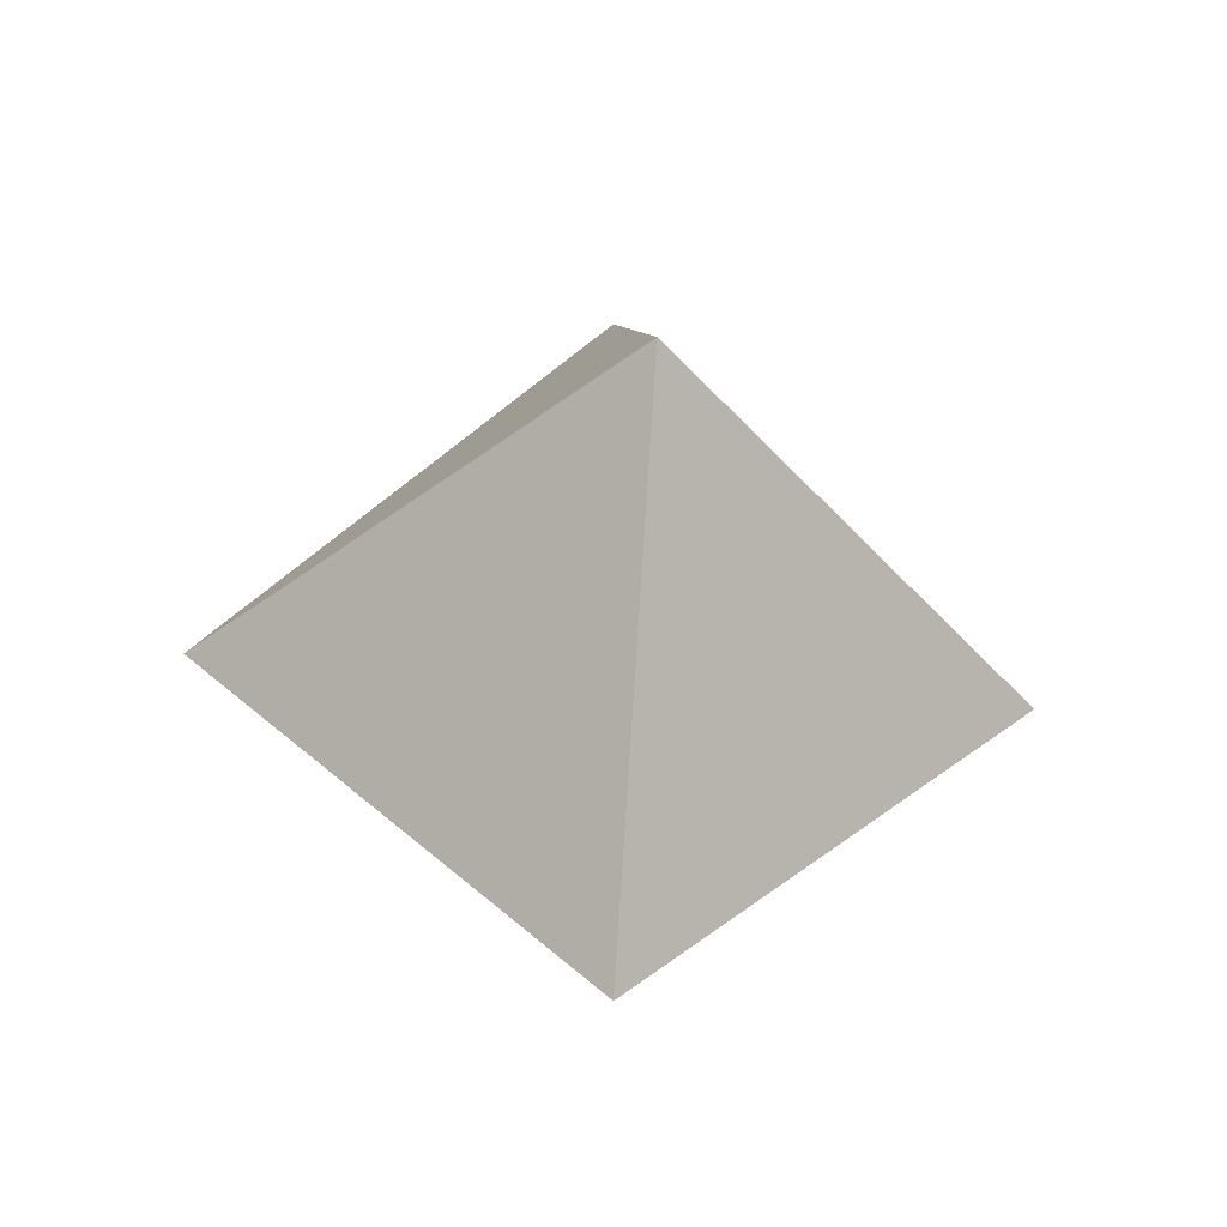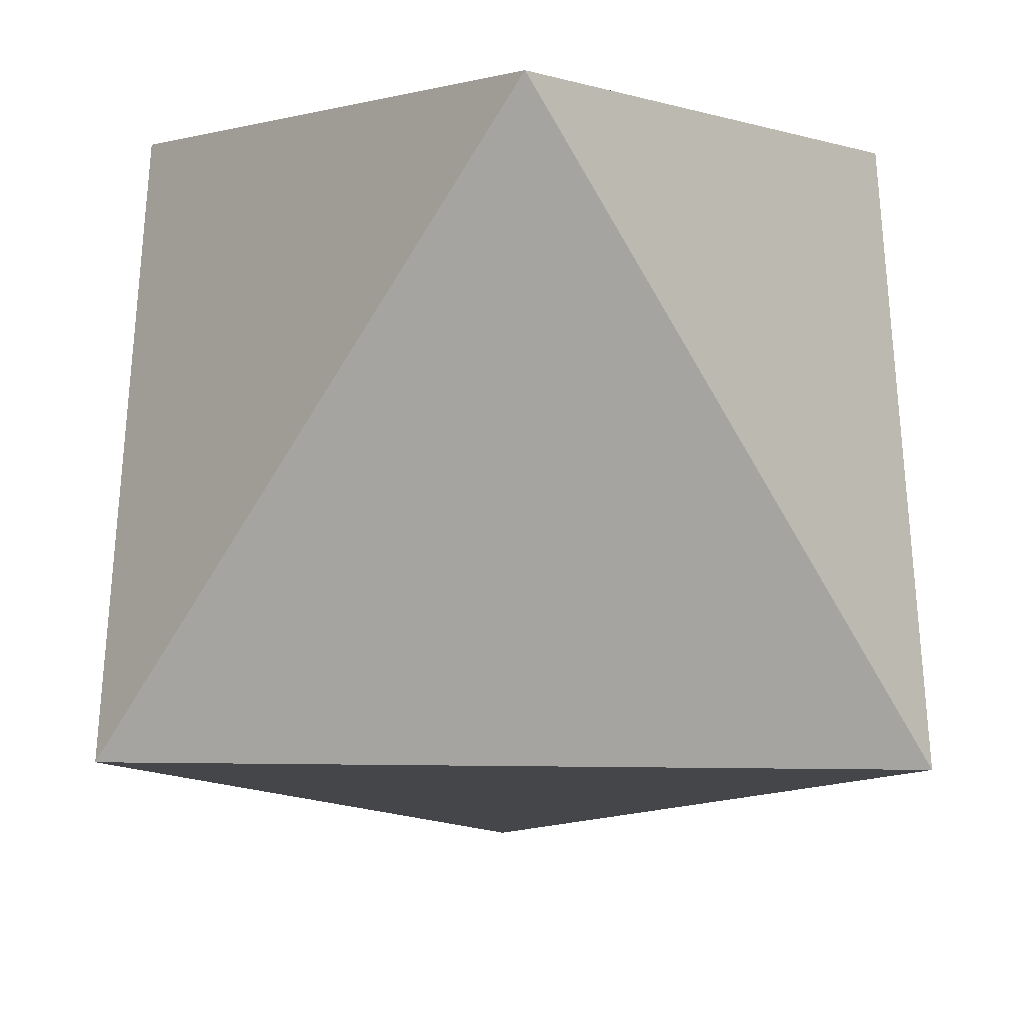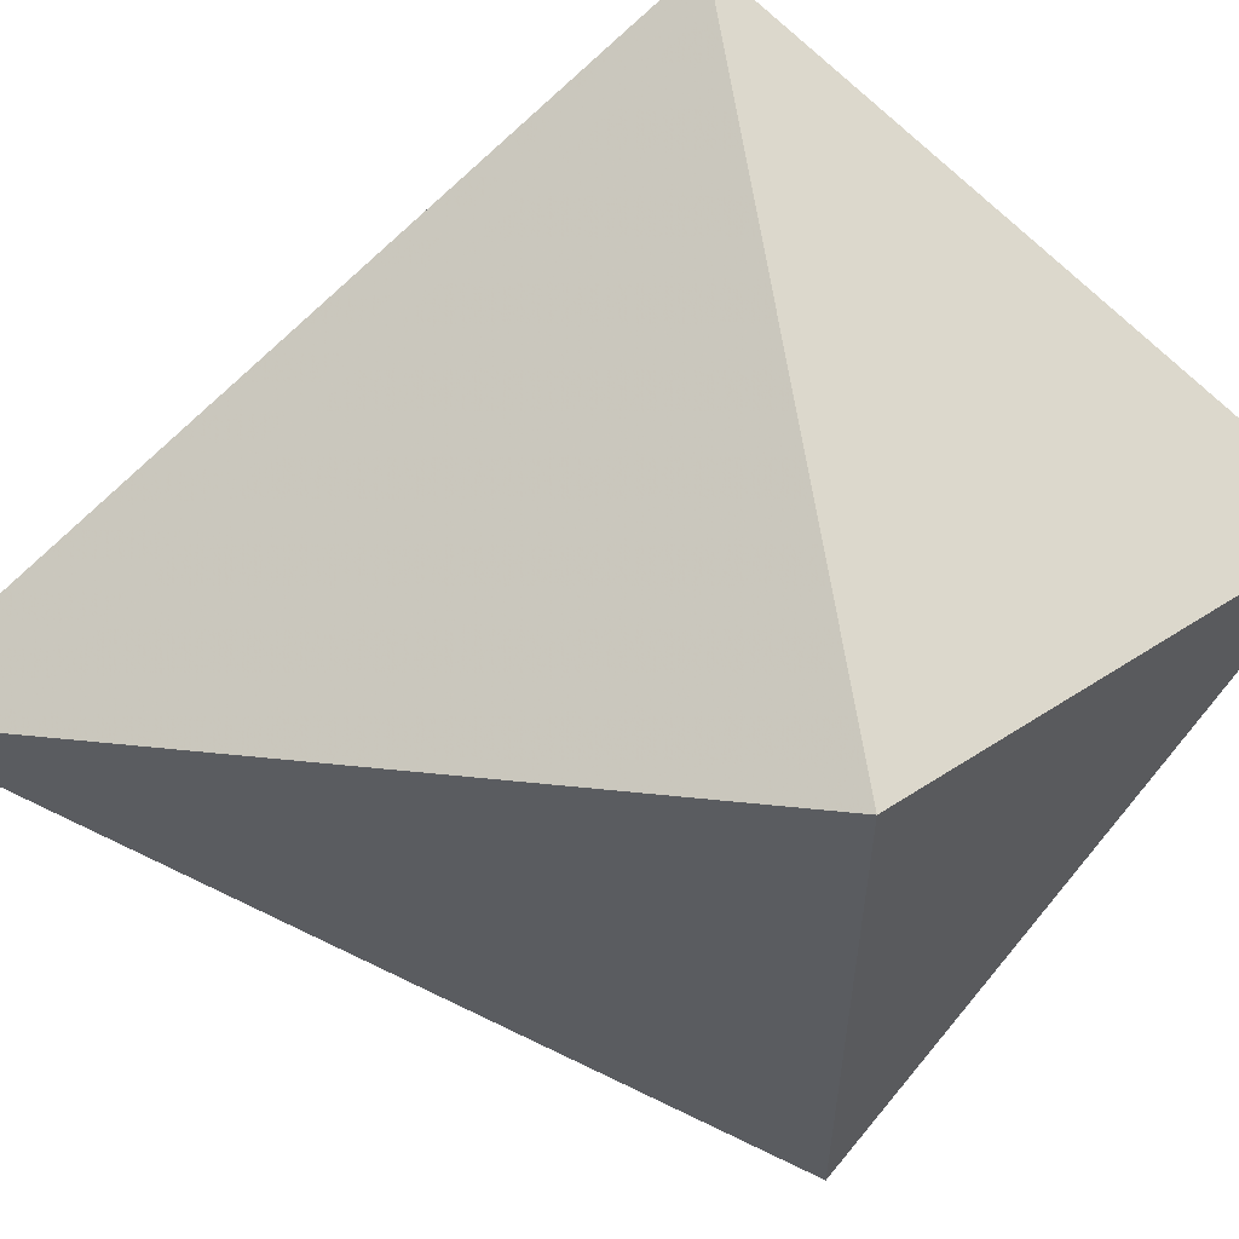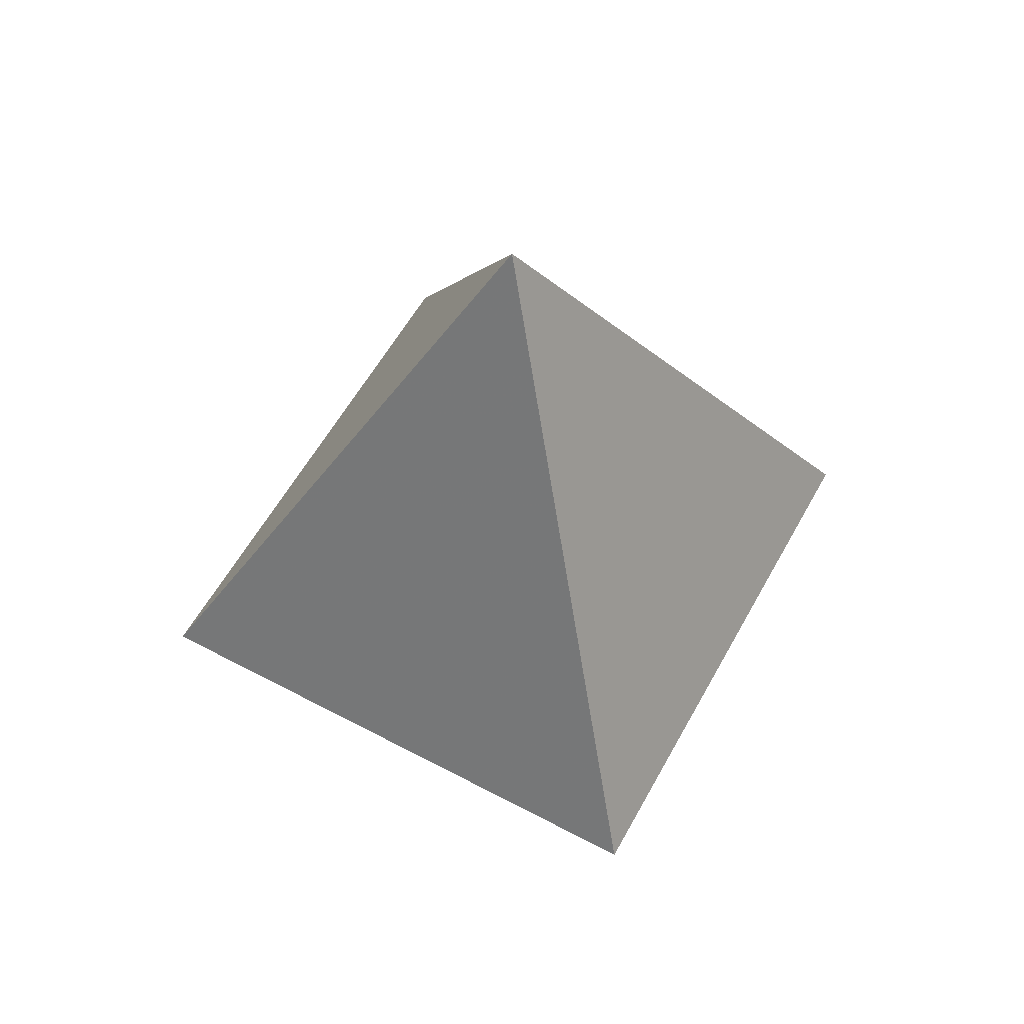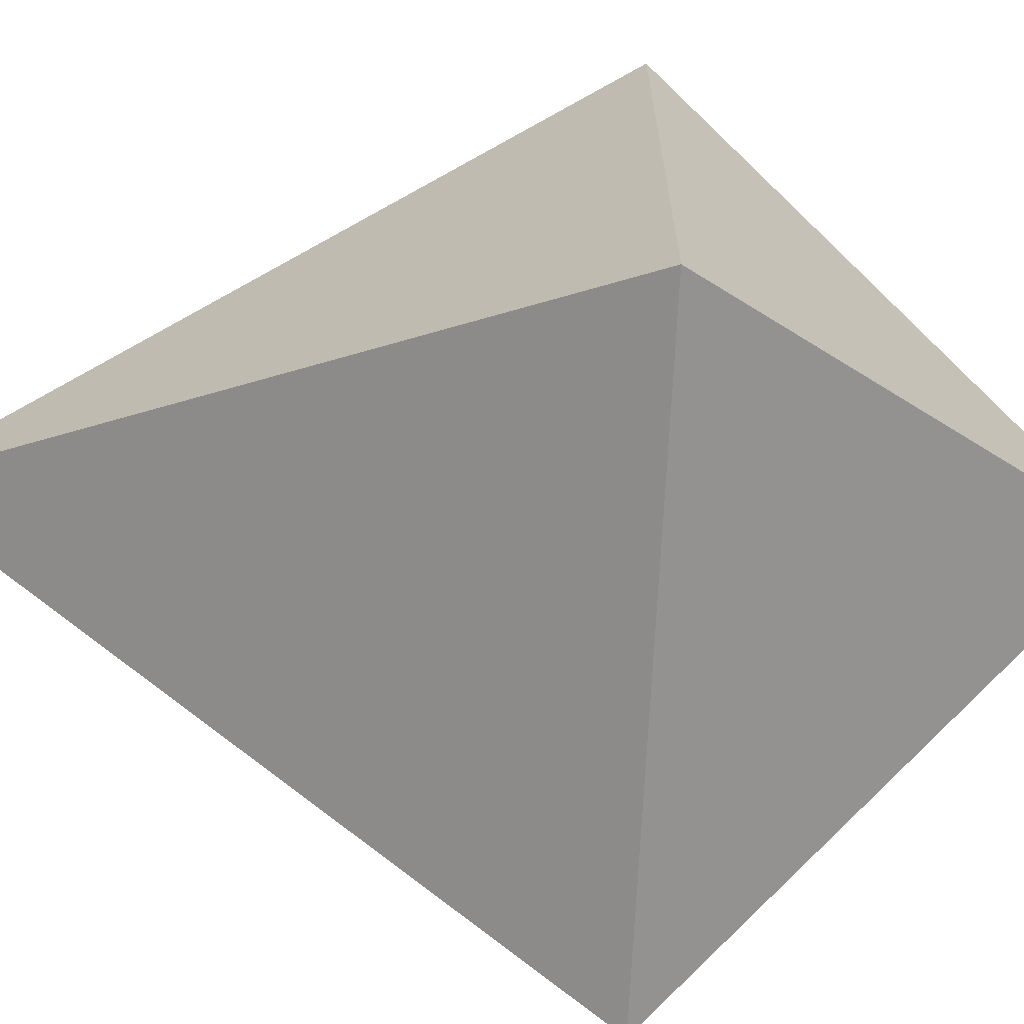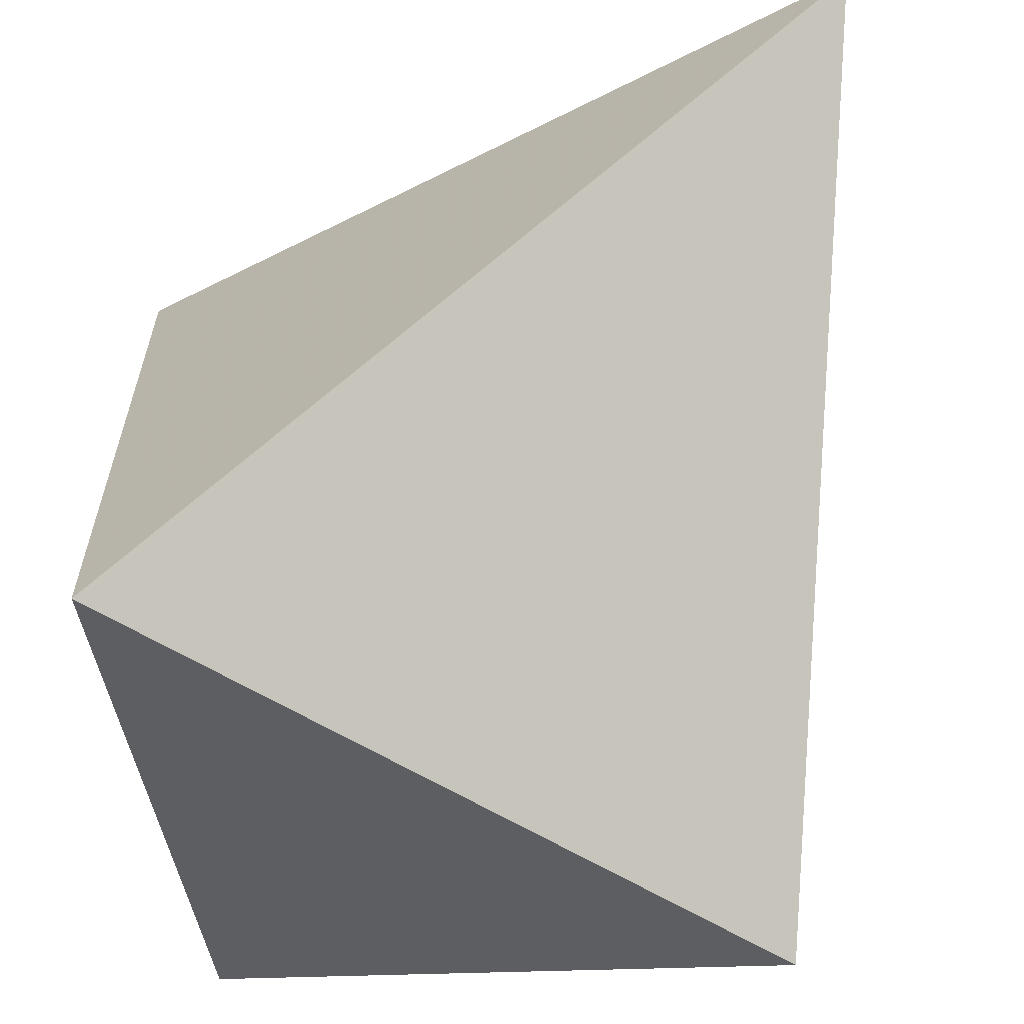
<metadata>
{"format":"obj","ext":"obj","renderer":"f3d","projection":"perspective","resolution":1024,"background":"white","views":[{"elev":-47.3,"azim":129.8,"up":"+Z"},{"elev":-36.4,"azim":179.0,"up":"+Y"},{"elev":62.1,"azim":81.5,"up":"+Y"},{"elev":58.2,"azim":-151.3,"up":"+Z"},{"elev":-69.0,"azim":87.2,"up":"+Y"},{"elev":-66.7,"azim":-29.9,"up":"+Y"}]}
</metadata>
<code>
v 0 0 0
v 0 0 1
v 0.3 0.3 0.4
v 0.3 -0.3 0.4
v -0.3 0.3 0.4
v -0.3 -0.3 0.4
f 1 3 4
f 1 5 3
f 1 6 5
f 1 4 6
f 2 4 3
f 2 3 5
f 2 5 6
f 2 6 4

</code>
